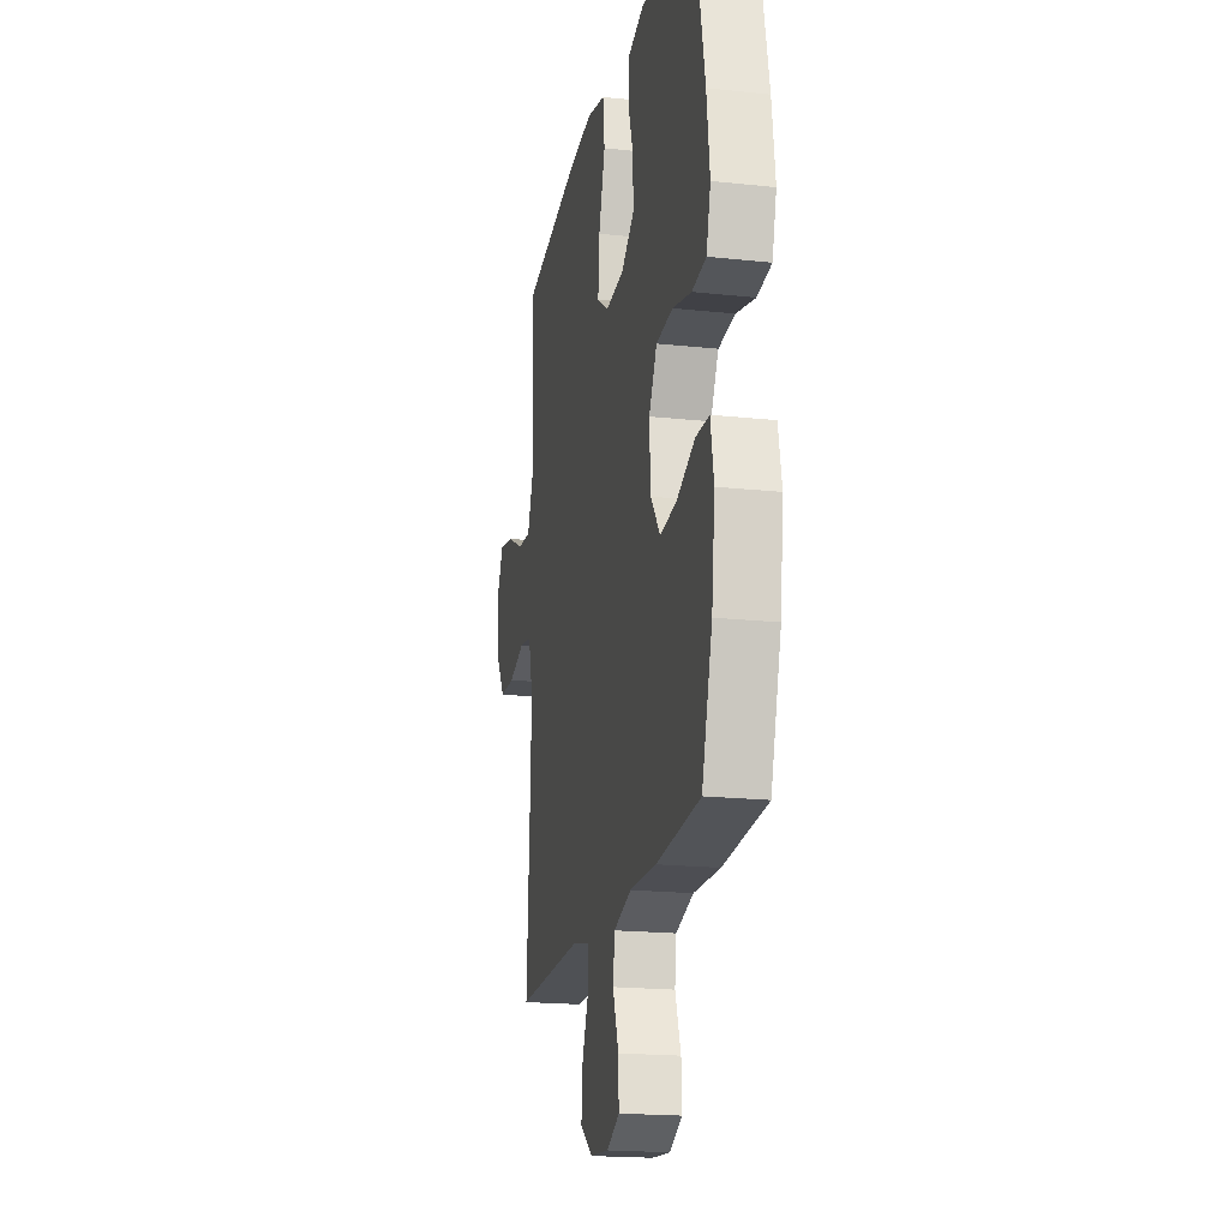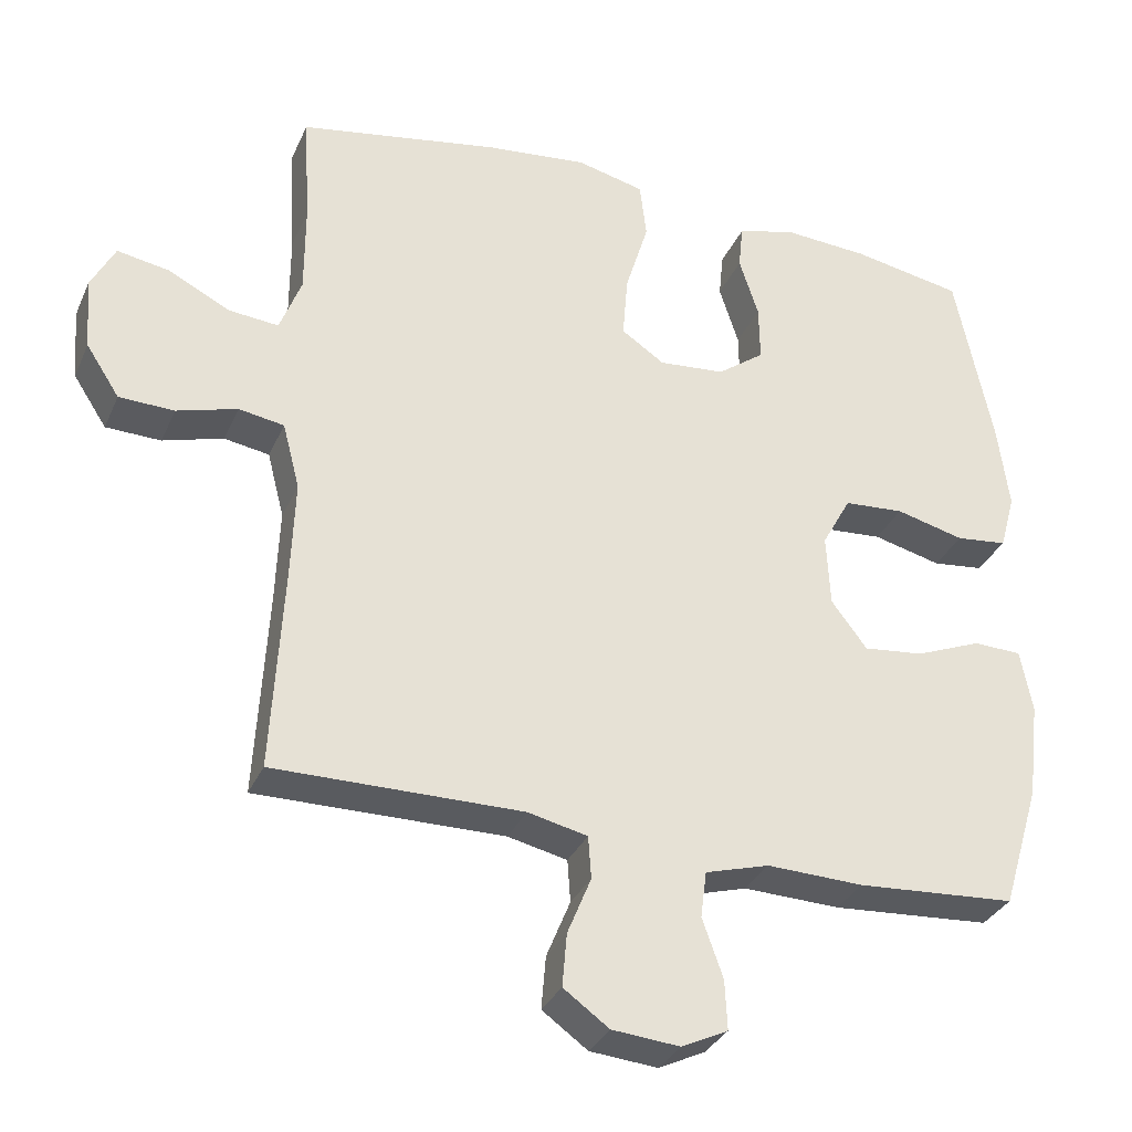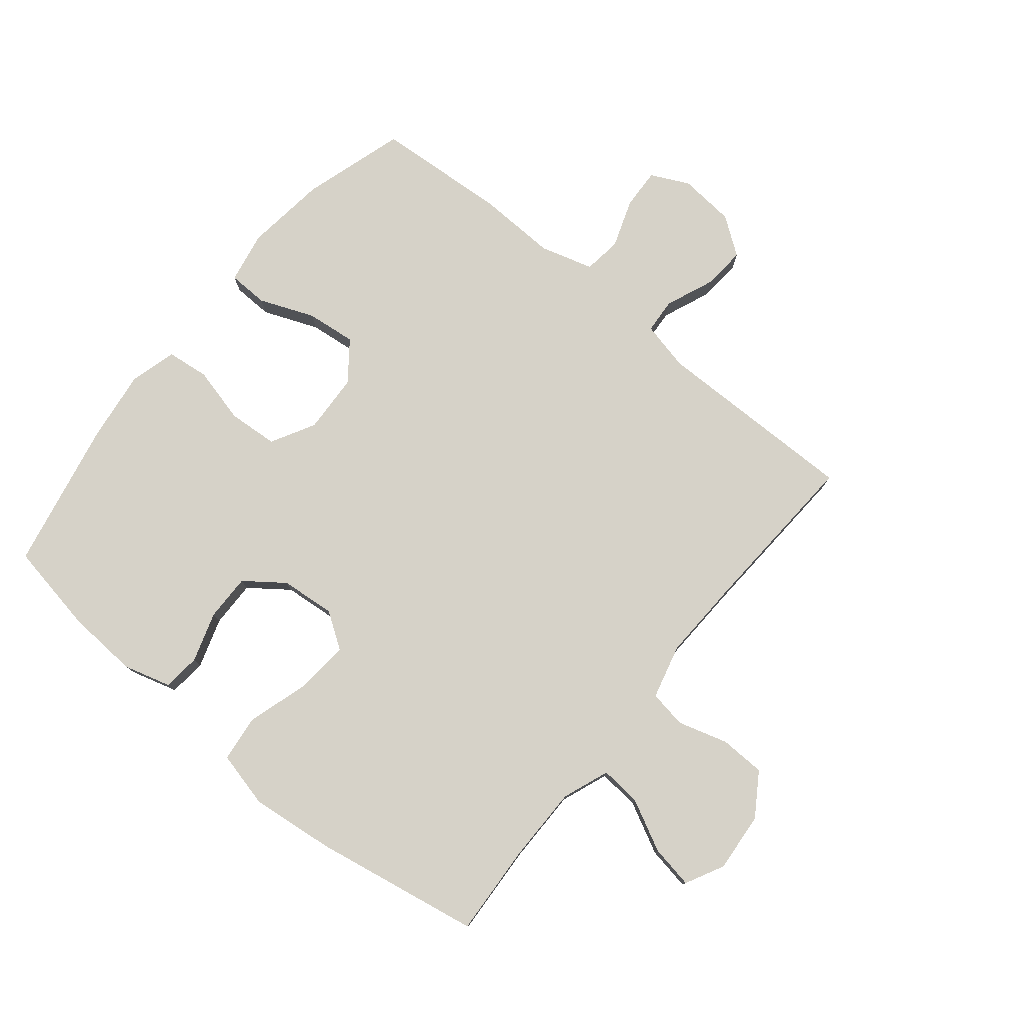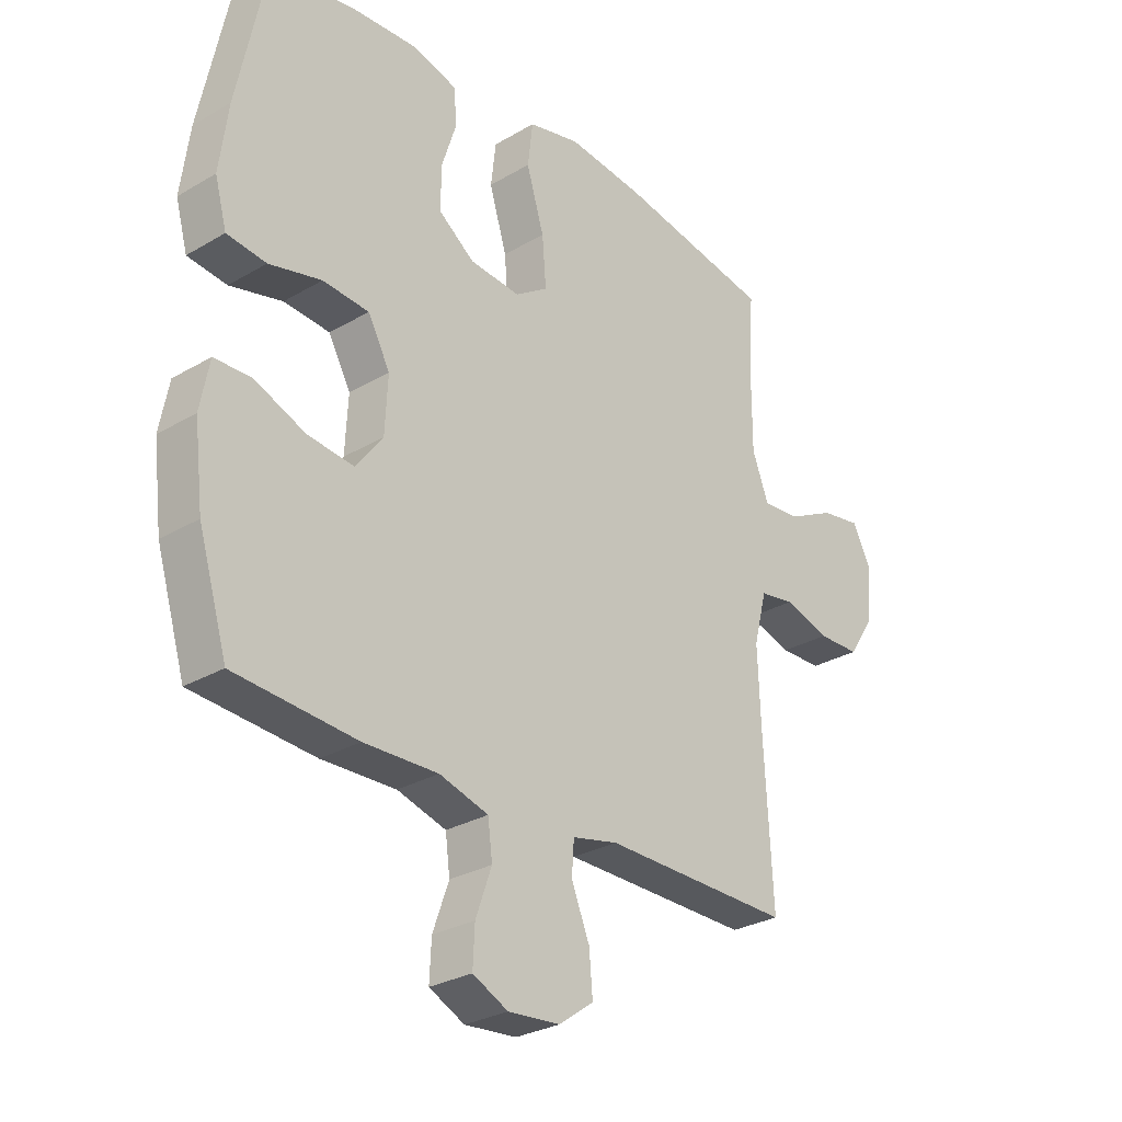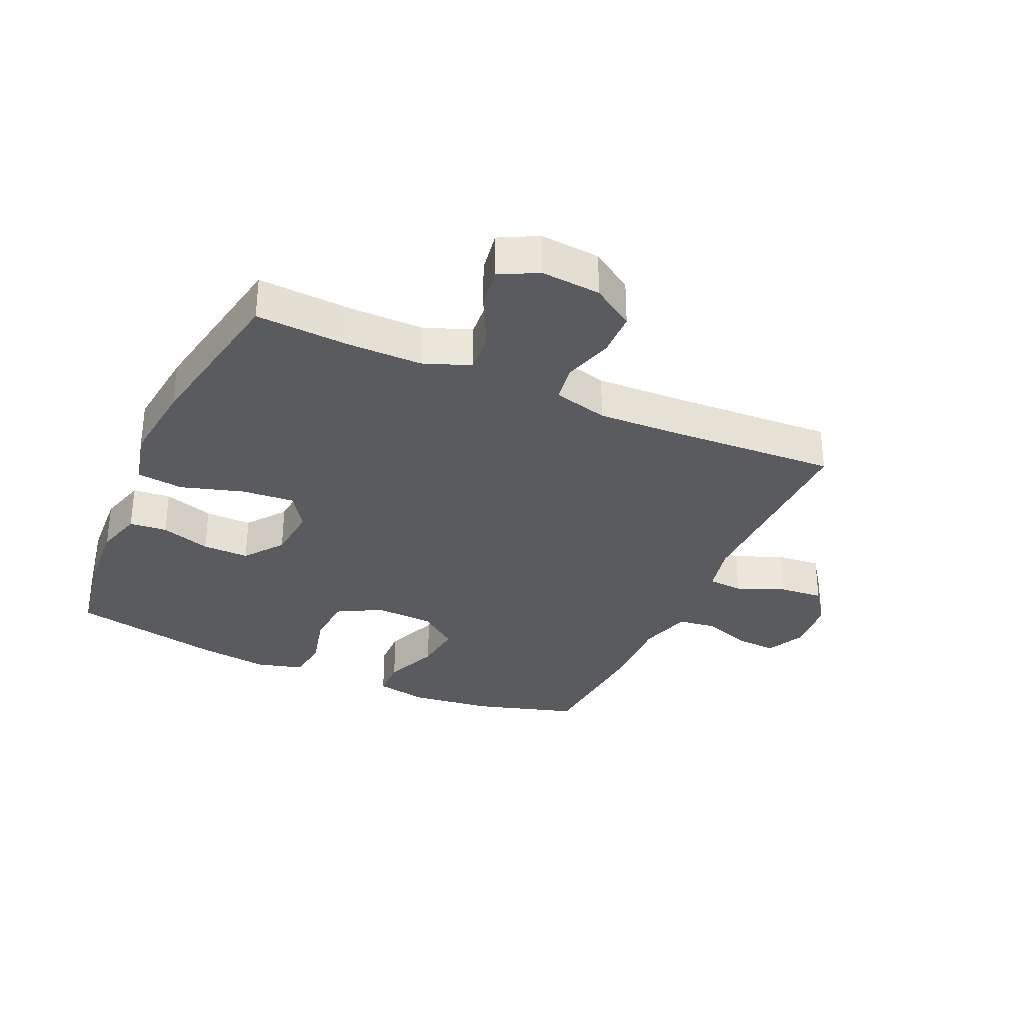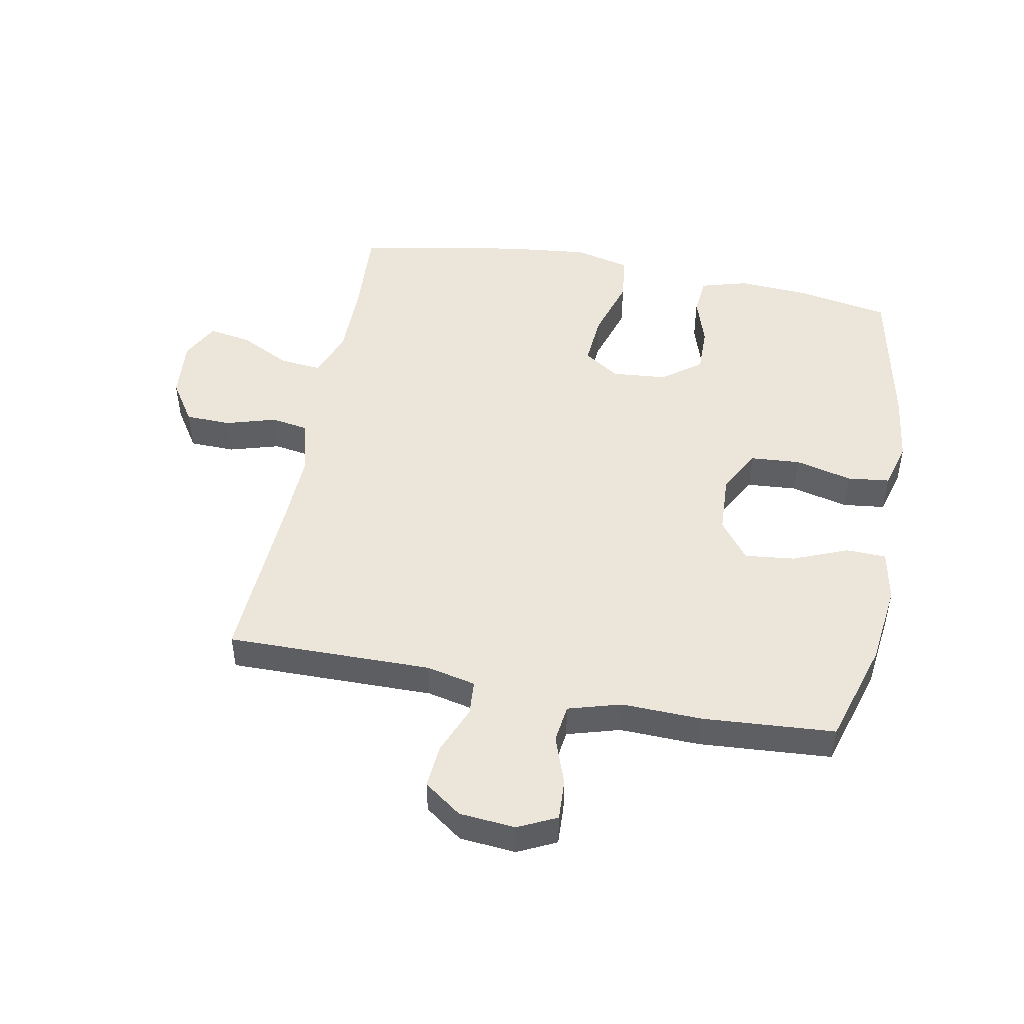
<metadata>
{"format":"obj","ext":"obj","renderer":"f3d","projection":"perspective","resolution":1024,"background":"white","views":[{"elev":-19.1,"azim":-101.5,"up":"+Z"},{"elev":-32.6,"azim":158.7,"up":"+Z"},{"elev":78.0,"azim":39.3,"up":"+Y"},{"elev":-28.7,"azim":-48.7,"up":"+Z"},{"elev":-32.2,"azim":65.7,"up":"+Y"},{"elev":48.2,"azim":-169.2,"up":"+Y"}]}
</metadata>
<code>
v -0.5 0.07 -0.5
v -0.551 0.07 -0.332
v -0.567 0.07 -0.2
v -0.551 0.07 -0.116
v -0.486 0.07 -0.114
v -0.397 0.07 -0.15
v -0.316 0.07 -0.159
v -0.268 0.07 -0.096
v -0.263 0.07 0.001
v -0.302 0.07 0.072
v -0.383 0.07 0.078
v -0.475 0.07 0.055
v -0.544 0.07 0.063
v -0.565 0.07 0.139
v -0.55 0.07 0.255
v -0.5 0.07 0.5
v -0.351 0.07 0.527
v -0.235 0.07 0.534
v -0.158 0.07 0.512
v -0.152 0.07 0.451
v -0.178 0.07 0.37
v -0.179 0.07 0.294
v -0.116 0.07 0.247
v -0.027 0.07 0.239
v 0.031 0.07 0.278
v 0.024 0.07 0.364
v -0.007 0.07 0.466
v 0.002 0.07 0.542
v 0.093 0.07 0.564
v 0.229 0.07 0.549
v 0.5 0.07 0.5
v 0.491 0.07 0.349
v 0.491 0.07 0.227
v 0.52 0.07 0.151
v 0.587 0.07 0.157
v 0.67 0.07 0.199
v 0.74 0.07 0.211
v 0.772 0.07 0.149
v 0.764 0.07 0.052
v 0.719 0.07 -0.017
v 0.645 0.07 -0.019
v 0.564 0.07 0.005
v 0.503 0.07 -0.005
v 0.48 0.07 -0.094
v 0.485 0.07 -0.226
v 0.5 0.07 -0.5
v 0.167 0.07 -0.497
v 0.087 0.07 -0.515
v 0.083 0.07 -0.572
v 0.115 0.07 -0.65
v 0.121 0.07 -0.721
v 0.06 0.07 -0.765
v -0.031 0.07 -0.773
v -0.093 0.07 -0.743
v -0.09 0.07 -0.677
v -0.062 0.07 -0.598
v -0.07 0.07 -0.536
v -0.156 0.07 -0.511
v -0.286 0.07 -0.515
v -0.5 0 -0.5
v -0.551 0 -0.332
v -0.567 0 -0.2
v -0.551 0 -0.116
v -0.486 0 -0.114
v -0.397 0 -0.15
v -0.316 0 -0.159
v -0.268 0 -0.096
v -0.263 0 0.001
v -0.302 0 0.072
v -0.383 0 0.078
v -0.475 0 0.055
v -0.544 0 0.063
v -0.565 0 0.139
v -0.55 0 0.255
v -0.5 0 0.5
v -0.351 0 0.527
v -0.235 0 0.534
v -0.158 0 0.512
v -0.152 0 0.451
v -0.178 0 0.37
v -0.179 0 0.294
v -0.116 0 0.247
v -0.027 0 0.239
v 0.031 0 0.278
v 0.024 0 0.364
v -0.007 0 0.466
v 0.002 0 0.542
v 0.093 0 0.564
v 0.229 0 0.549
v 0.5 0 0.5
v 0.491 0 0.349
v 0.491 0 0.227
v 0.52 0 0.151
v 0.587 0 0.157
v 0.67 0 0.199
v 0.74 0 0.211
v 0.772 0 0.149
v 0.764 0 0.052
v 0.719 0 -0.017
v 0.645 0 -0.019
v 0.564 0 0.005
v 0.503 0 -0.005
v 0.48 0 -0.094
v 0.485 0 -0.226
v 0.5 0 -0.5
v 0.167 0 -0.497
v 0.087 0 -0.515
v 0.083 0 -0.572
v 0.115 0 -0.65
v 0.121 0 -0.721
v 0.06 0 -0.765
v -0.031 0 -0.773
v -0.093 0 -0.743
v -0.09 0 -0.677
v -0.062 0 -0.598
v -0.07 0 -0.536
v -0.156 0 -0.511
v -0.286 0 -0.515
f 58 59 1 2
f 57 58 2 3
f 53 54 55 56
f 53 56 57
f 52 53 57
f 49 50 51 52
f 48 49 52 57
f 47 48 57 3
f 45 46 47 3
f 39 40 41 42
f 39 42 43
f 38 39 43
f 35 36 37 38
f 34 35 38 43
f 33 34 43 44
f 29 30 31 32
f 29 32 33 44
f 26 27 28 29
f 25 26 29 44
f 18 19 20 21
f 18 21 22
f 17 18 22
f 16 17 22
f 15 16 22 23
f 11 12 13 14
f 10 11 14 15
f 3 4 5 6
f 3 6 7
f 45 3 7
f 24 25 44 45
f 10 15 23 24
f 9 10 24 45
f 8 9 45
f 7 8 45
f 61 60 118 117
f 62 61 117 116
f 115 114 113 112
f 116 115 112
f 116 112 111
f 111 110 109 108
f 116 111 108 107
f 62 116 107 106
f 62 106 105 104
f 101 100 99 98
f 102 101 98
f 102 98 97
f 97 96 95 94
f 102 97 94 93
f 103 102 93 92
f 91 90 89 88
f 103 92 91 88
f 88 87 86 85
f 103 88 85 84
f 80 79 78 77
f 81 80 77
f 81 77 76
f 81 76 75
f 82 81 75 74
f 73 72 71 70
f 74 73 70 69
f 65 64 63 62
f 66 65 62
f 66 62 104
f 104 103 84 83
f 83 82 74 69
f 104 83 69 68
f 104 68 67
f 104 67 66
f 1 60 61 2
f 2 61 62 3
f 3 62 63 4
f 4 63 64 5
f 5 64 65 6
f 6 65 66 7
f 7 66 67 8
f 8 67 68 9
f 9 68 69 10
f 10 69 70 11
f 11 70 71 12
f 12 71 72 13
f 13 72 73 14
f 14 73 74 15
f 15 74 75 16
f 16 75 76 17
f 17 76 77 18
f 18 77 78 19
f 19 78 79 20
f 20 79 80 21
f 21 80 81 22
f 22 81 82 23
f 23 82 83 24
f 24 83 84 25
f 25 84 85 26
f 26 85 86 27
f 27 86 87 28
f 28 87 88 29
f 29 88 89 30
f 30 89 90 31
f 31 90 91 32
f 32 91 92 33
f 33 92 93 34
f 34 93 94 35
f 35 94 95 36
f 36 95 96 37
f 37 96 97 38
f 38 97 98 39
f 39 98 99 40
f 40 99 100 41
f 41 100 101 42
f 42 101 102 43
f 43 102 103 44
f 44 103 104 45
f 45 104 105 46
f 46 105 106 47
f 47 106 107 48
f 48 107 108 49
f 49 108 109 50
f 50 109 110 51
f 51 110 111 52
f 52 111 112 53
f 53 112 113 54
f 54 113 114 55
f 55 114 115 56
f 56 115 116 57
f 57 116 117 58
f 58 117 118 59
f 59 118 60 1

</code>
